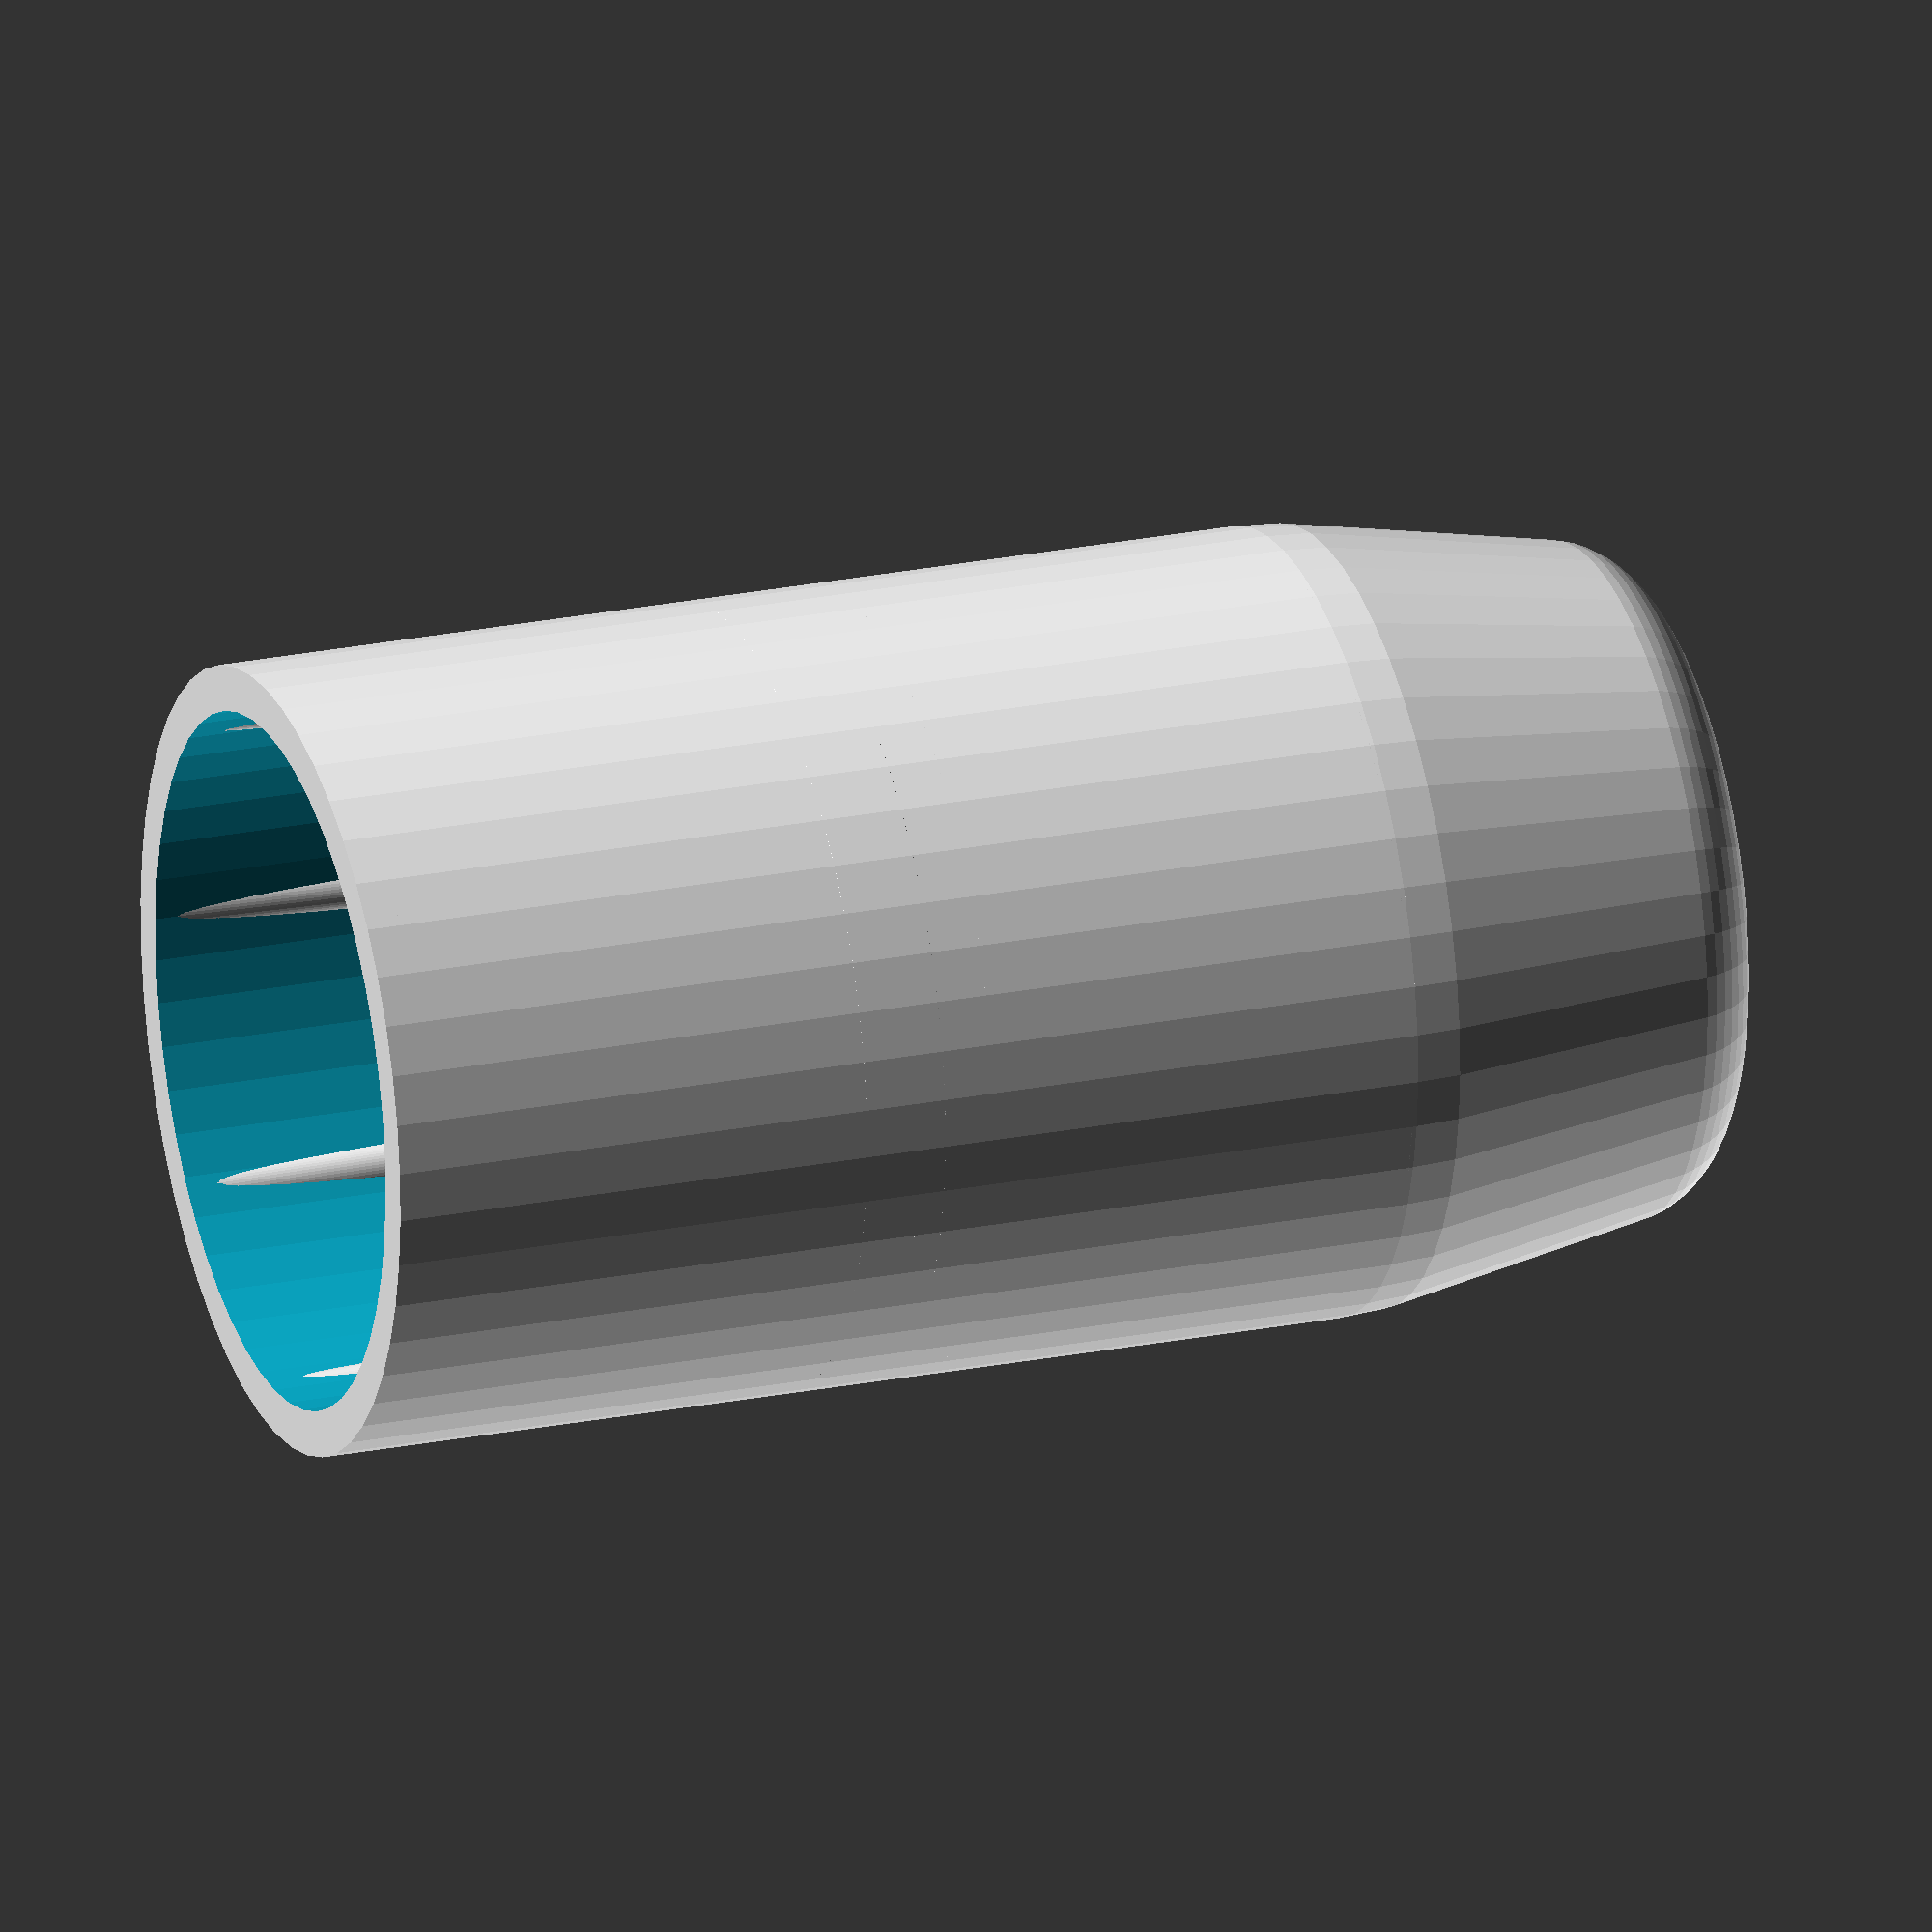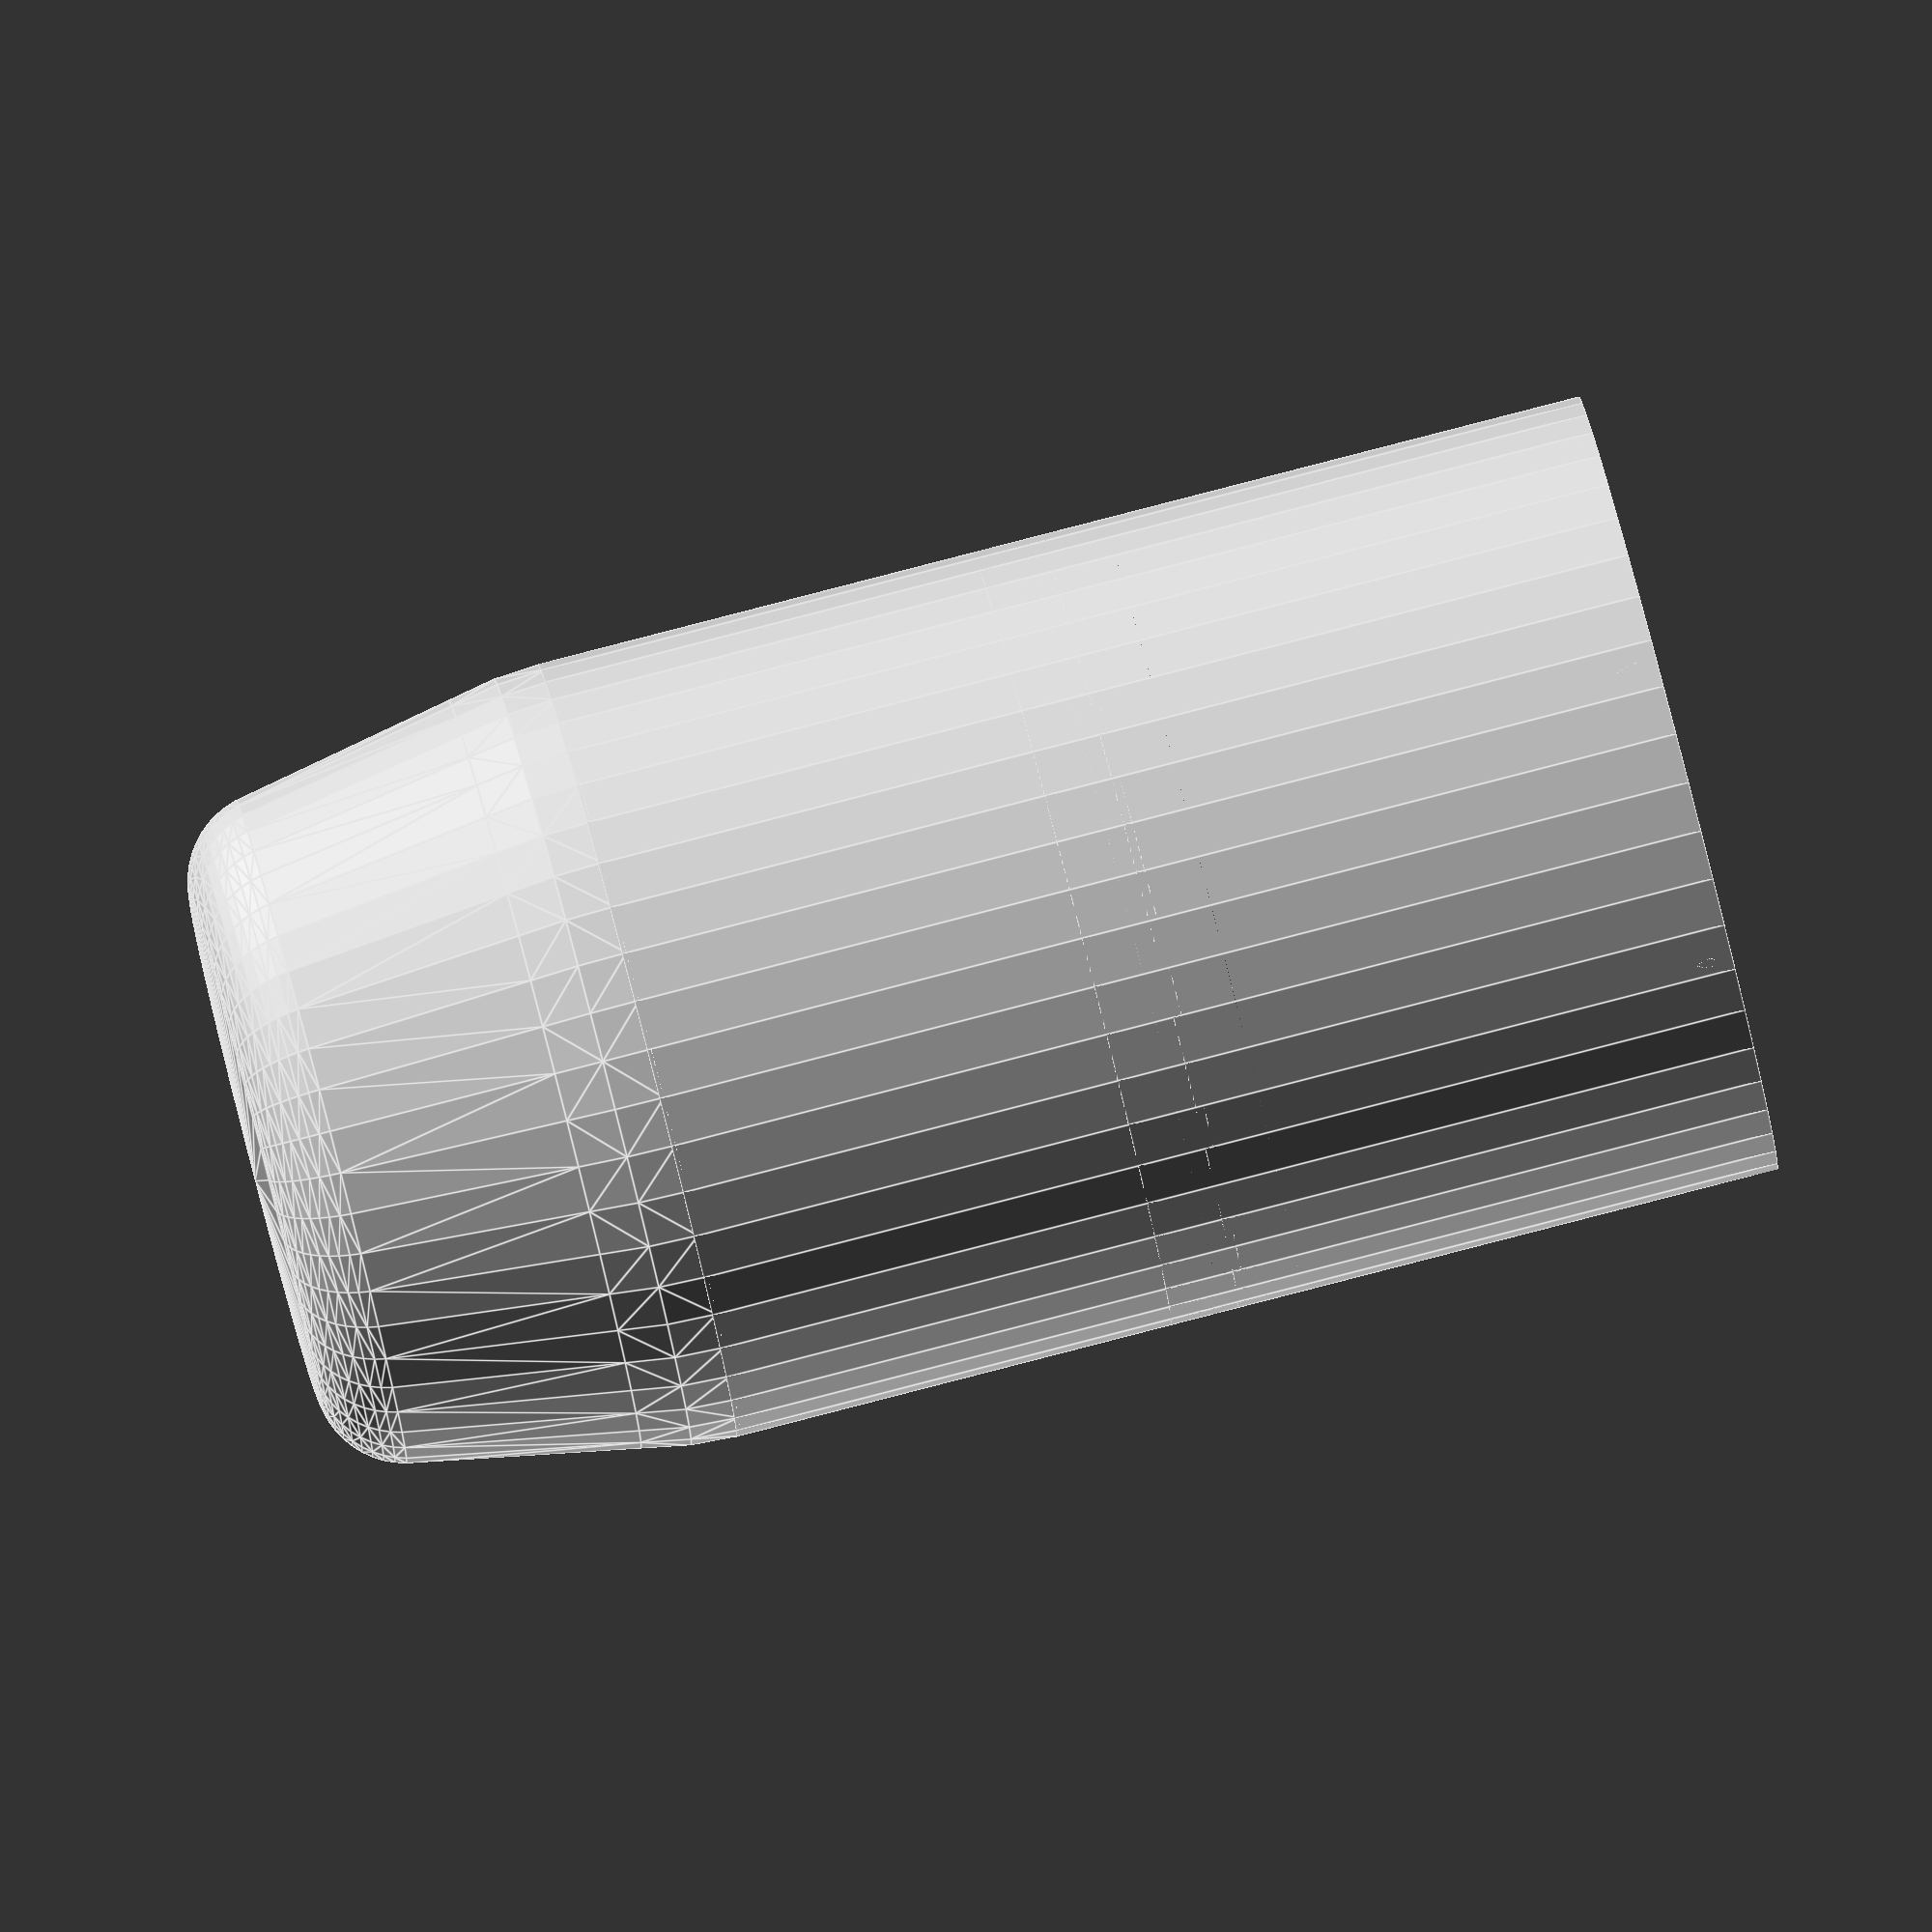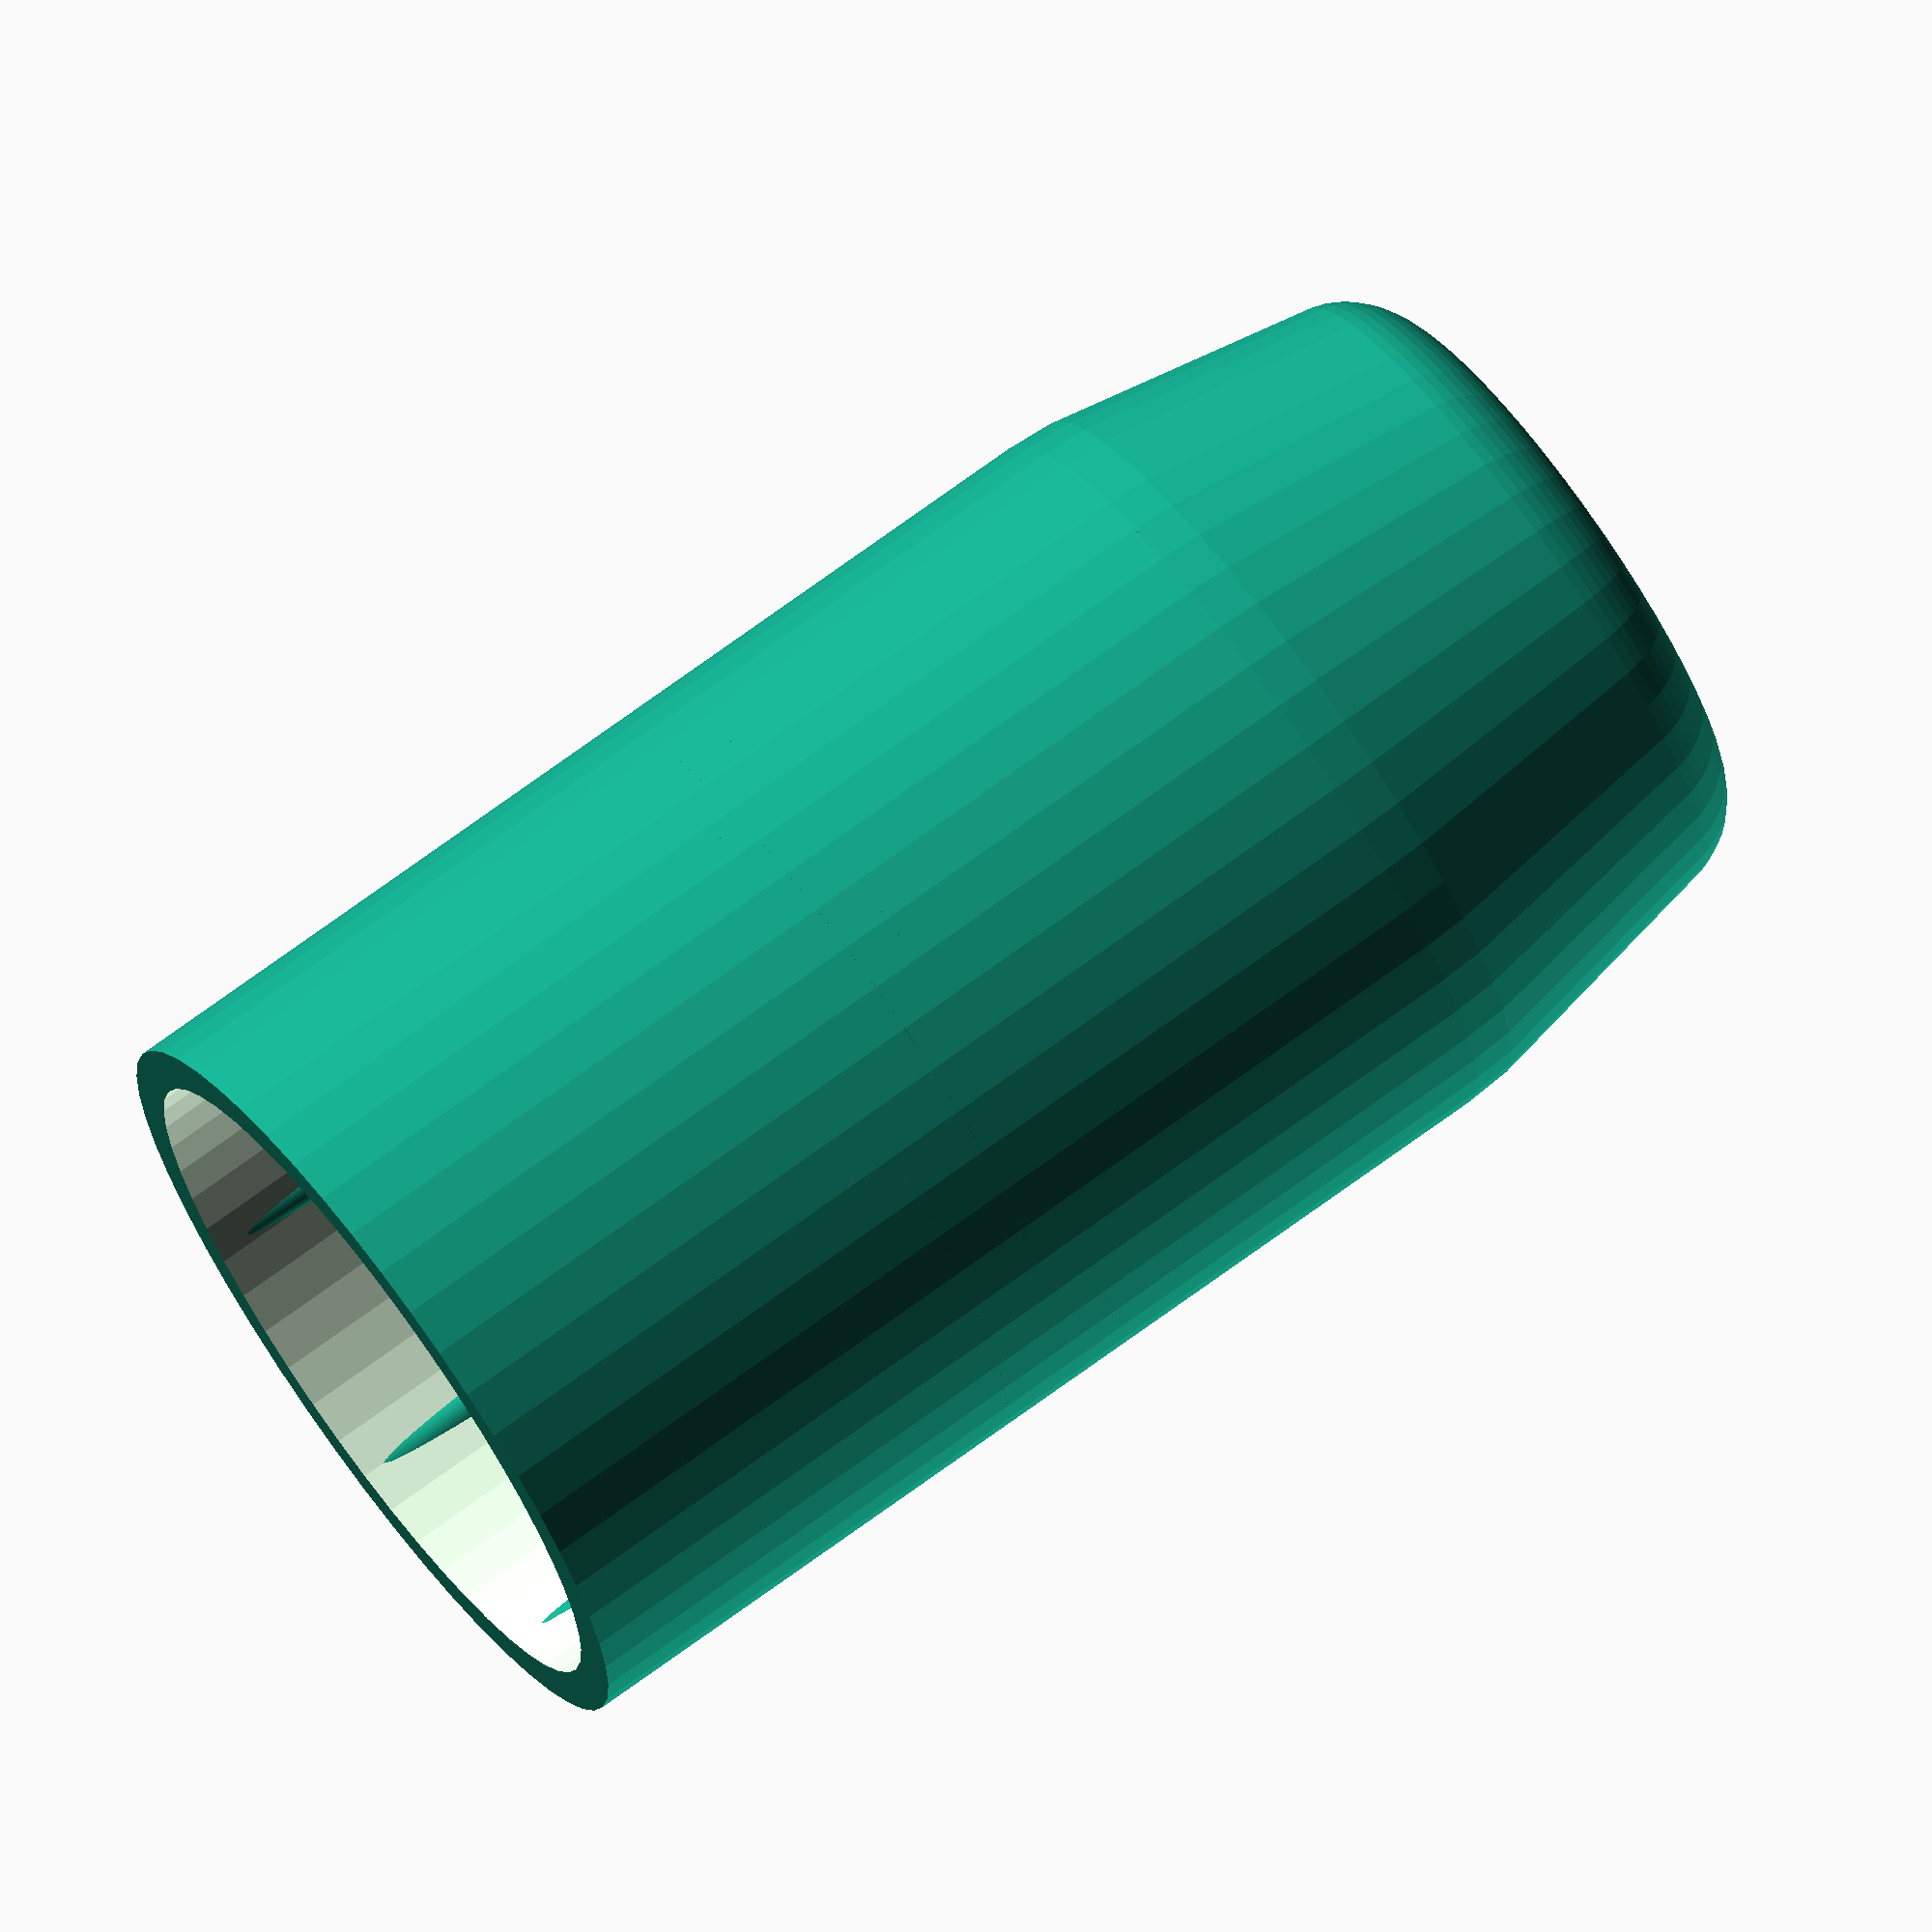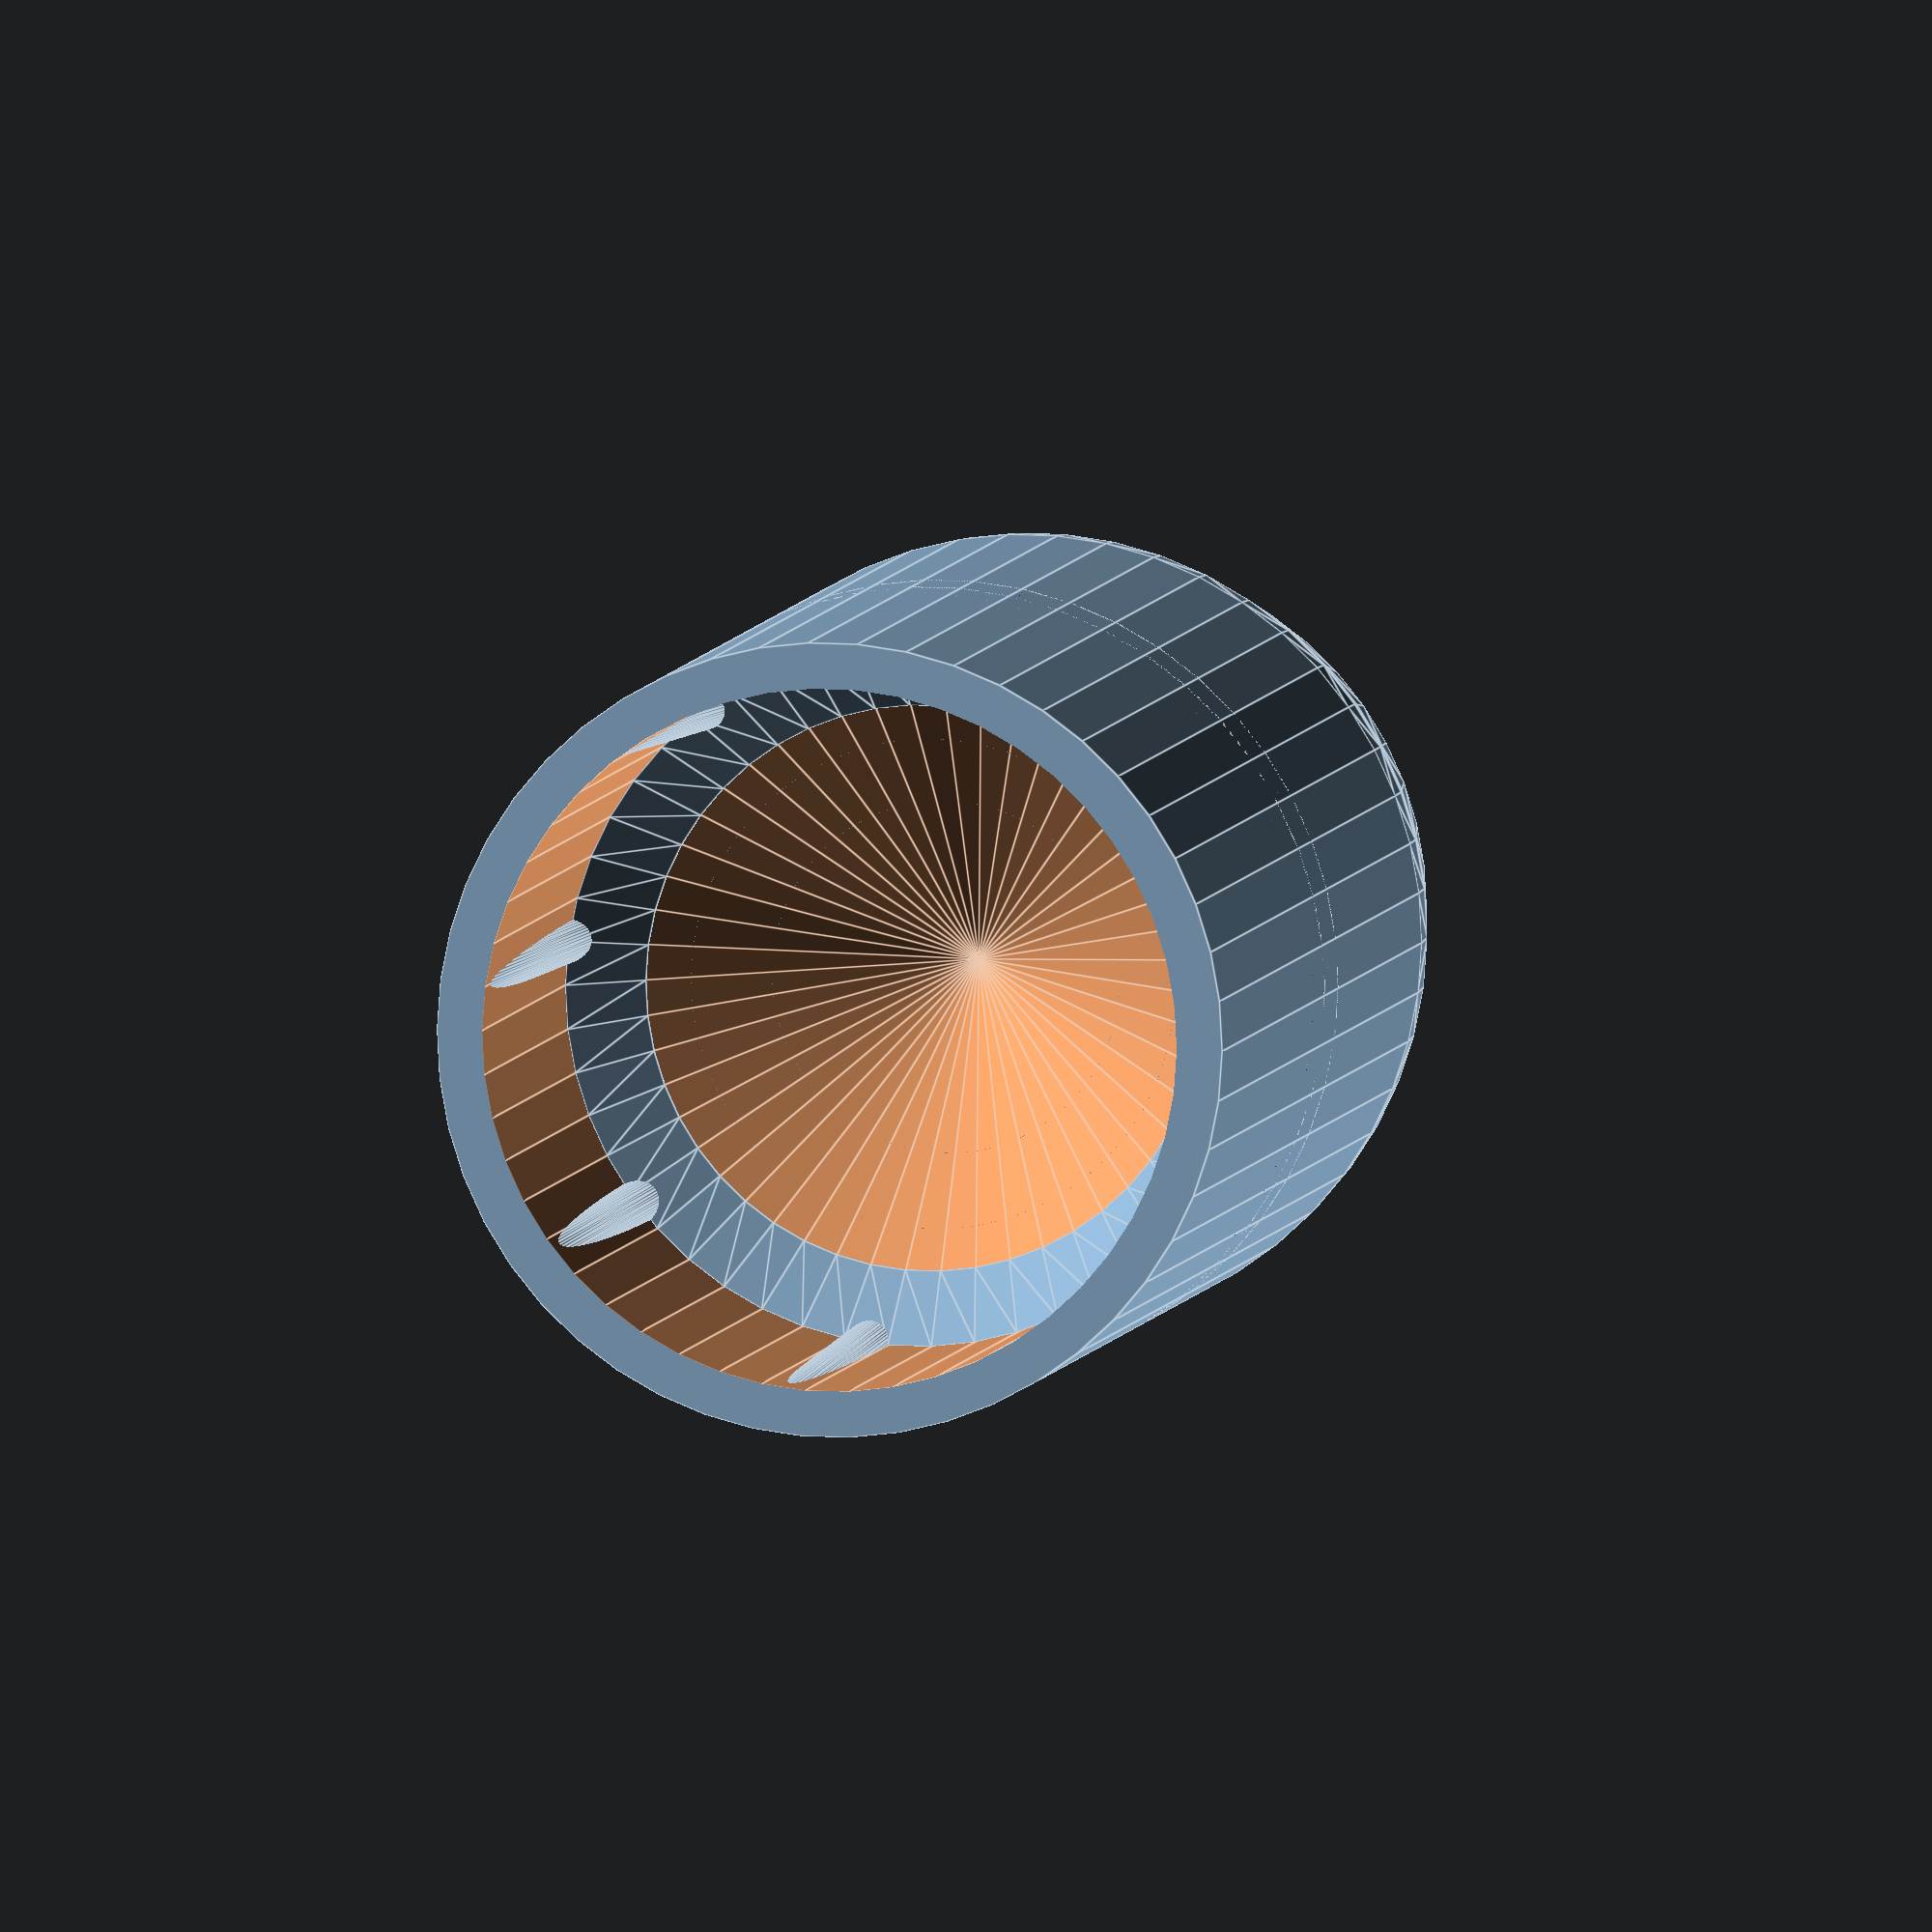
<openscad>
/**
 * Parametric module to create a flashlight diffuser.
 *
 * This OpenSCAD library is part of the [dotscad](https://github.com/dotscad/dotscad)
 * project, an open collection of modules and Things for 3d printing.  Please check there
 * for the latest versions of this and other related files.
 *
 * @copyright  Chris Petersen, 2016
 * @license    http://creativecommons.org/licenses/LGPL/2.1/
 * @license    http://creativecommons.org/licenses/by-sa/3.0/
 *
 * @see        http://www.thingiverse.com/thing:1832034
 * @source     https://github.com/dotscad/things/blob/master/flashlight_diffuser/flashlight_diffuser.scad
 */

/* ******************************************************************************
 * Thingiverse Customizer parameters and rendering.
 * ****************************************************************************** */

/* [Global] */

// Inner diameter of the diffuser (e.g. 15.33 fits my Fenix LD02 AAA light)
diameter = 15.33;

// Height of the sleeve that fits over the end of the flashlight
sleeve_height = 12;

// Type of diffuser to print (accepting pull requests for more).  Use None for testing diameter.
diffuser_type = "Dome"; // [Dome, None]

// Flat Top radius (set to 0 for a round dome)
top_radius = 7.5;

// Fillet roundover for the flat top;
top_fillet = 2;

// Height of the diffuser (in case you want to make a tall one)
diffuser_height = 20;

// Visual cutout to show internal structure
cross_section = false; // [true, false]

/* [Hidden] */

// Allow more triangles for a larger radius
$fn = (diameter < 40) ? 50 : 75;

// A global overlap variable (to prevent printing glitches)
$o = .1;

/* ******************************************************************************
 * Render the part
 * ****************************************************************************** */

diffuser(diameter/2, top_radius, top_fillet, sleeve_height, diffuser_type, diffuser_height, cross_section);

/* ******************************************************************************
 * Main module code below:
 * ****************************************************************************** */

// This module is copied into place so thingiverse customizer will work.
// @see https://github.com/dotscad/dotscad/blob/master/on_arc.scad
module on_arc(radius, angle) {
    x = radius - radius * cos(angle);
    y = radius * sin(angle);
    translate([x,y,0])
        rotate([0,0,-angle])
            children();
}

// Dome diffuser
module dome_diffuser(radius, top_r, top_fillet, wall, height) {
    // Yes, this is the opposite of the "diffuser" module.  It's on purpose.
    outer_r = radius;
    inner_r = radius - wall;
    // The absolute minimum "height" (center of sphere radius) for inner and outer parts
    outer_height = max(0, height - outer_r);
    inner_height = outer_height;

    difference() {
        union() {
            difference() {
                // outer dome
                union() {
                    hull() {
                        translate([0,0,outer_height]) difference() {
                            sphere(r=outer_r);
                            translate([0,0,-outer_r]) cylinder(r=outer_r*2, h=outer_r);
                        }
                        if (top_r > 0) {
                            translate([0,0,outer_height+outer_r-top_fillet]) {
                                rotate_extrude() {
                                    translate([top_r-top_fillet,0])
                                        circle(r=top_fillet);
                                }
                            }
                        }
                    }
                    cylinder(r=outer_r, h=outer_height+$o);
                }
                // inner dome
                hull() {
                    translate([0,0,inner_height]) union() {
                        sphere(r=inner_r, $fn=8);
                        hull() {
                            cylinder(r=inner_r, h=$o);
                            translate([0,0,sin(45/2)*inner_r]) cylinder(r=inner_r * cos(45/2), h=$o, $fn=8);
                        }
                    }
                    cylinder(r=inner_r, h=$o);
                }
            }
        }
        // Chop off the bottom (and a bunch that might fall 
        translate([0,0,-height]) cylinder(r=inner_r, h=height+$o);
    }
}

// Inner diffuser, since many LED flashlights are too focused and need to be spread out even more.
module inner_diffuser(radius, additional_crop=0) {
    // could pass in a wall thickness, but we actually want this a specific
    // thickness, not dependent on overall shape radius.
    wall = 1;
    difference() {
        // Top surface
        cylinder(r1=radius, r2=0, h=radius);
        // Inner surface
        translate([0,0,-wall]) cylinder(r1=radius, r2=0, h=radius);
        // Poke a tiny hole through the center of this to prevent it from closing off the
        // inner core of the diffuser such that some slicers would allow it to be filled in.
        cylinder(r=.0001, h=radius+$o);
    }
}

module diffuser(radius, top_radius, top_fillet, sleeve_height, diffuser_type, diffuser_height, cross_section=false) {
    // Larger diameters seem to need more structure
    wall = (radius < 20) ? 1 : 2;
    // Calculate the inner and outer radius values
    inner_r = radius;
    outer_r = radius + wall;

    // Radius of the friction-fit bumps
    bump_r = .5;
    // Radius of the "circle" used for the sleeve stop ledge
    stop_r = sqrt(2)*1.5; // square rotated 45 degrees,

    // Normlize the top radius so it's not too small.
    // Will let users make their own choice about too big.
    top_r = max(top_radius, 0);

    difference() {
        union() {
            // Cone
            if (diffuser_type == "Dome")
                translate([0,0,sleeve_height-$o])
                    dome_diffuser(outer_r, top_r, top_fillet, wall, diffuser_height);
            // Internal diffuser
            if (diffuser_type != "None")
                translate([0,0,sleeve_height-stop_r])
                    inner_diffuser(outer_r-$o, stop_r);
            // Sleeve
            difference() {
                cylinder(r=outer_r, h=sleeve_height+$o);
                translate([0,0,-$o]) cylinder(r=inner_r, h=sleeve_height*2);
            }
            // "fit" enhancements
            intersection() {
                // Copy of the cylinder above to prevent clipping outside of the main shape.
                // Includes a little extra height to let the stop-ring go high, in case this
                // is printed upside down.
                cylinder(r=outer_r, h=sleeve_height+$o+sqrt(2)*stop_r/2);
                union() {
                    // Friction-fit bumps
                    translate([-inner_r,0,bump_r])
                        for(a = [0 : 45 : 360])
                        on_arc(inner_r, a) {
                            hull() {
                                translate([-bump_r,0,0]) sphere(r=bump_r);
                                translate([0,0,sleeve_height-bump_r*2]) sphere(r=bump_r);
                            }
                        }
                    // A stop, so you don't press it on too far (also reinforces the internal diffuser)
                    translate([0,0,sleeve_height - .8]) rotate_extrude()
                        translate([inner_r, -sqrt(2)*stop_r/2]) hull() {
                            rotate(45) square(stop_r);
                            translate([0,.8]) rotate(45) square(stop_r);
                        }
                }
            }
        }
        // Cutout for testing purposes (openscad wireframe is too slow these days)
        if (cross_section) {
            translate([-radius*2,-radius*2,-1]) cube([radius*4,radius*4,(sleeve_height+diffuser_height)*4], center=true);
        }
    }
}


</openscad>
<views>
elev=156.6 azim=178.4 roll=289.0 proj=o view=wireframe
elev=96.1 azim=348.2 roll=104.5 proj=o view=edges
elev=107.4 azim=87.9 roll=306.2 proj=o view=solid
elev=174.1 azim=172.3 roll=349.3 proj=o view=edges
</views>
